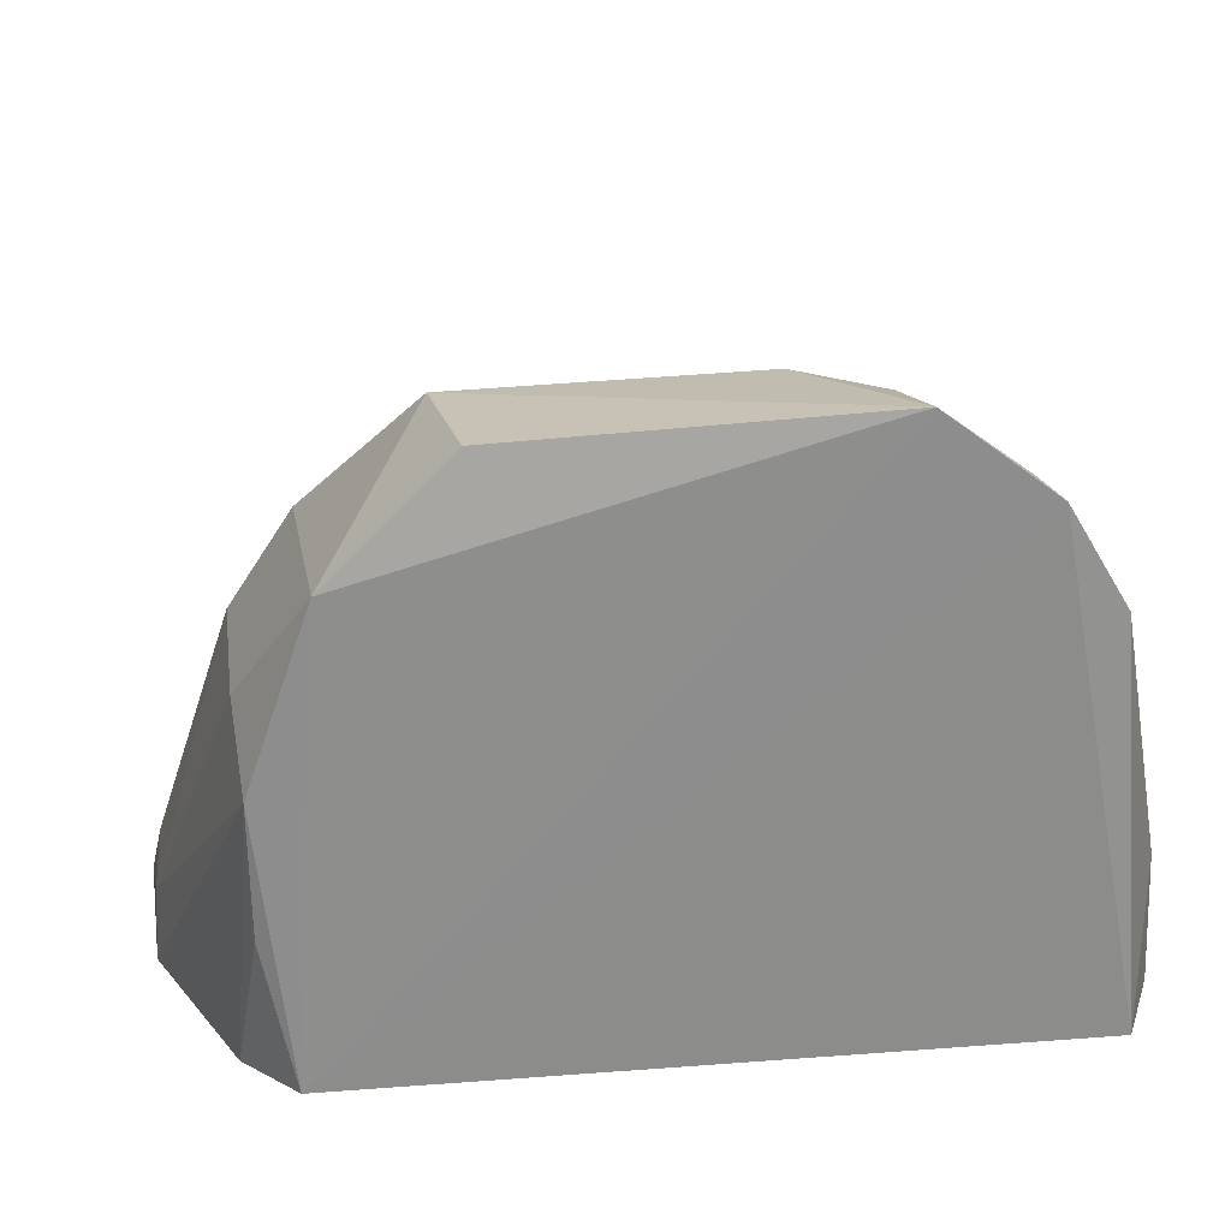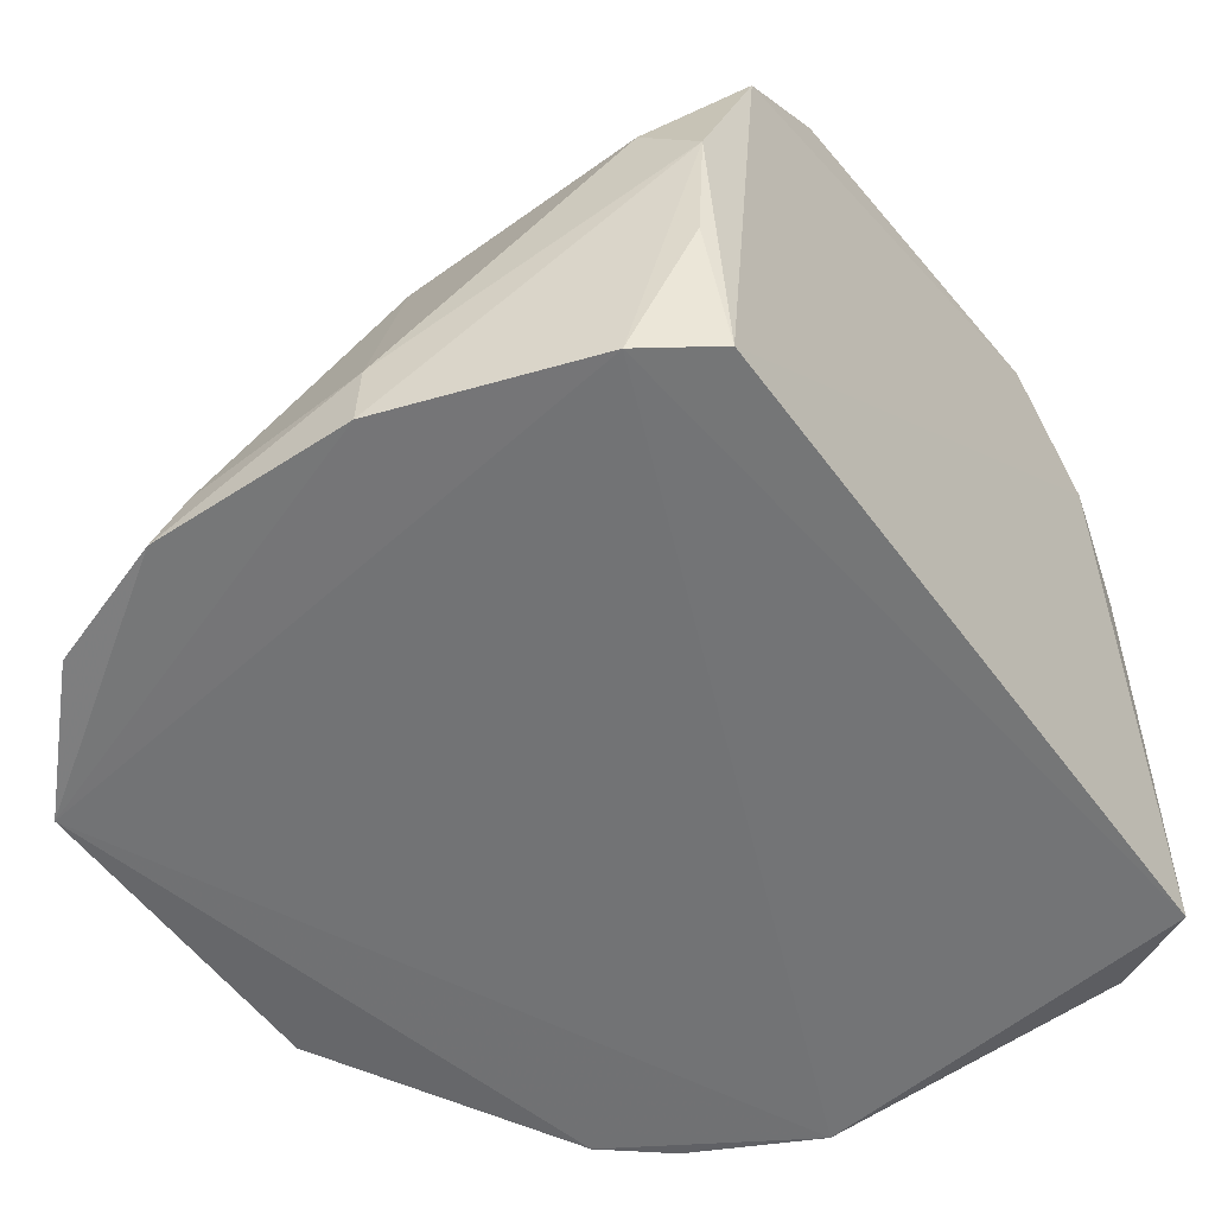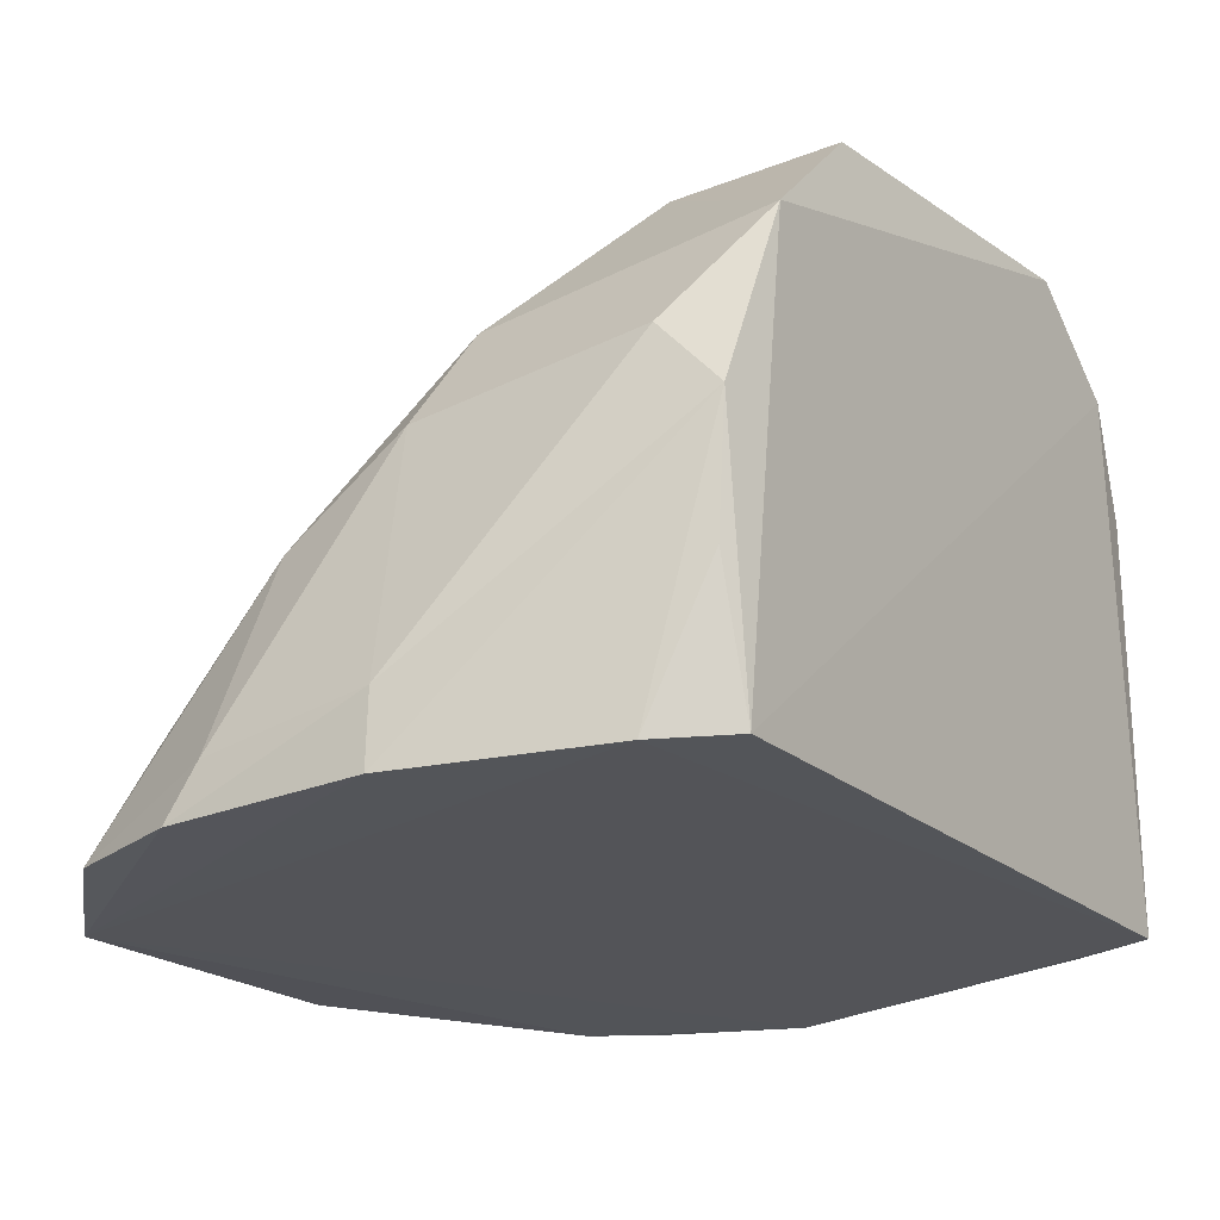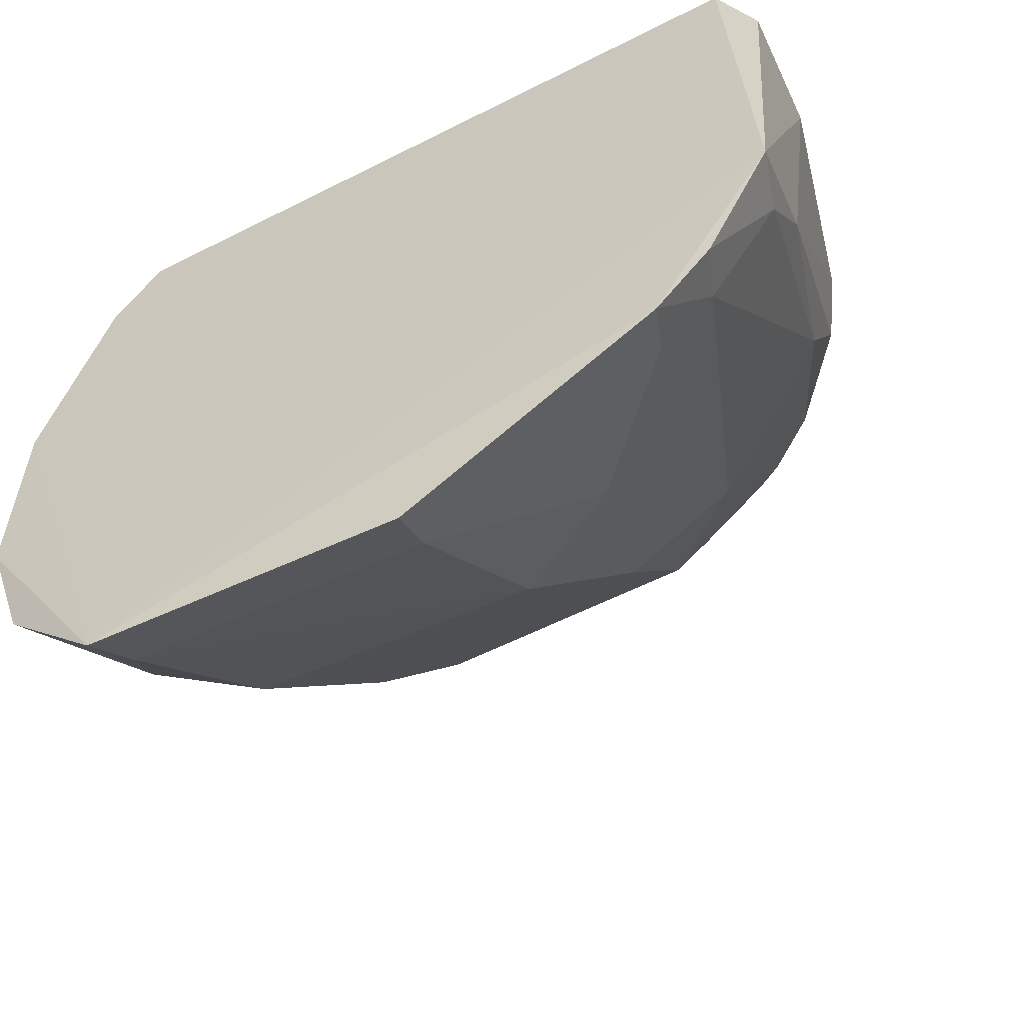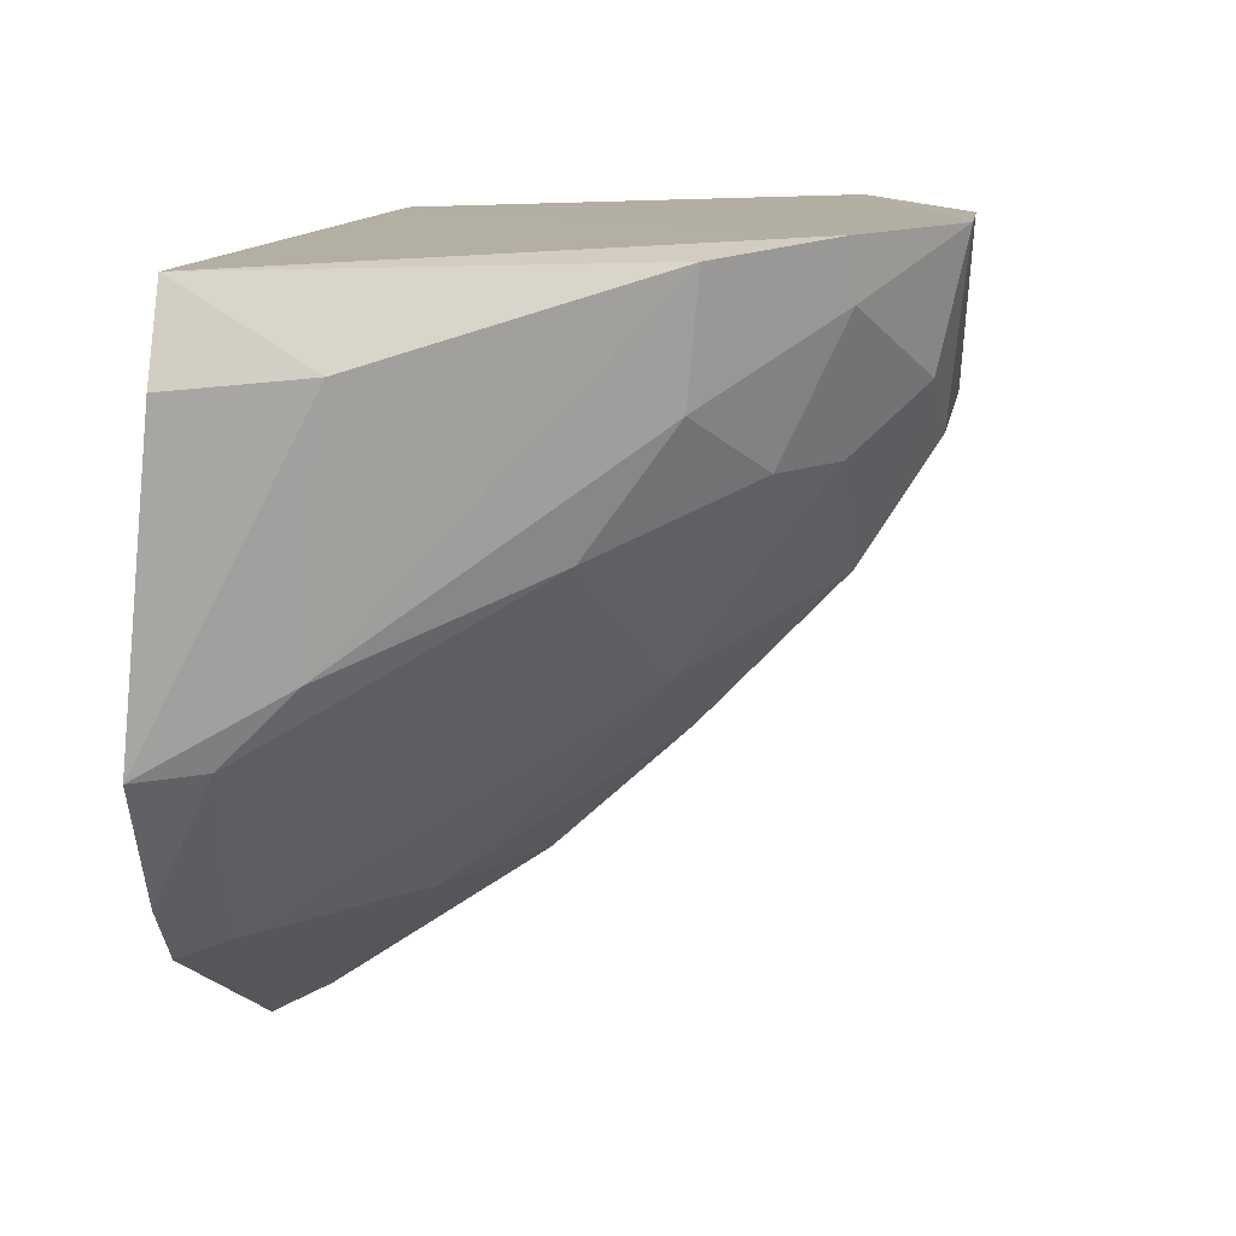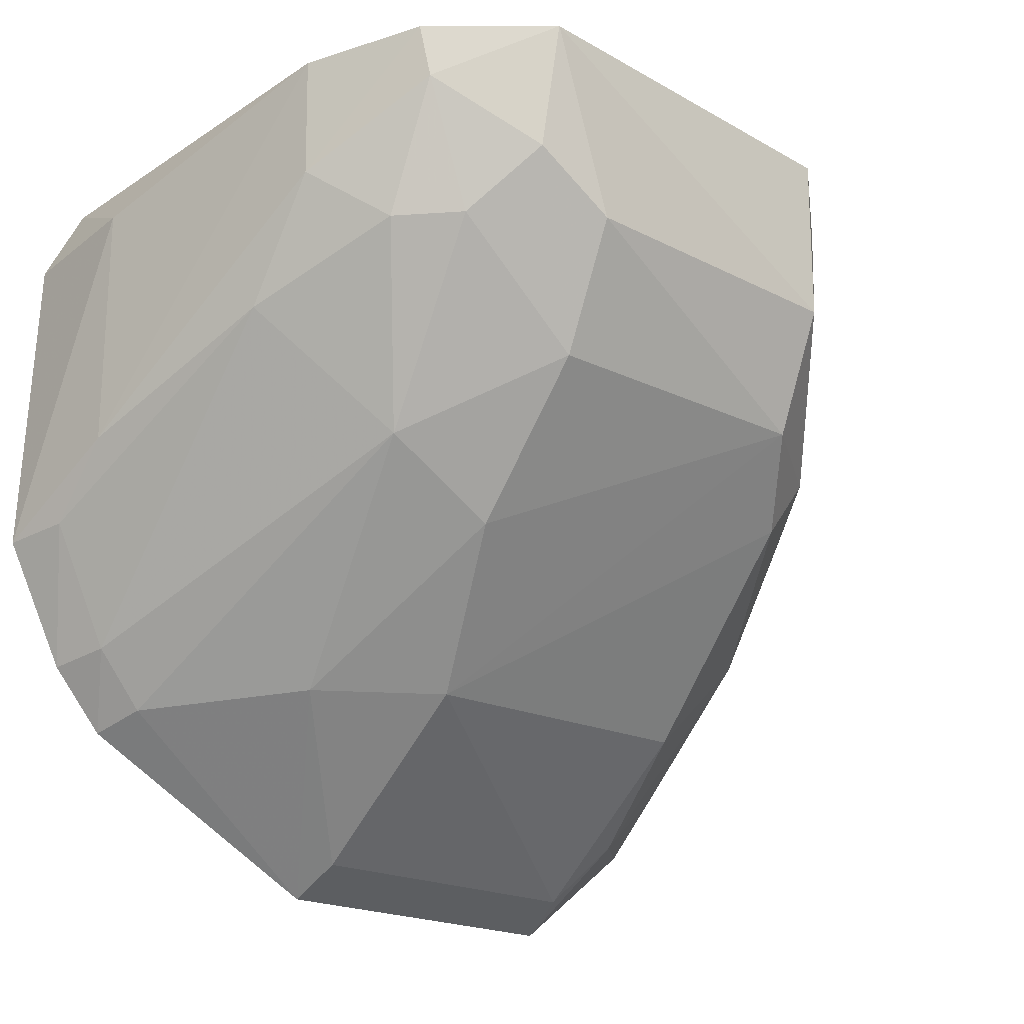
<metadata>
{"format":"obj","ext":"obj","renderer":"f3d","projection":"perspective","resolution":1024,"background":"white","views":[{"elev":23.0,"azim":-9.4,"up":"+Y"},{"elev":-52.9,"azim":-55.8,"up":"+Y"},{"elev":-21.0,"azim":-56.9,"up":"+Y"},{"elev":-50.3,"azim":28.1,"up":"+Z"},{"elev":13.3,"azim":100.5,"up":"+Z"},{"elev":-21.9,"azim":142.2,"up":"+Z"}]}
</metadata>
<code>
v 0.08031 0.2358 0.02542
v 0.08814 0.2295 -0.05584
v 0.05967 0.3416 0.03099
v -0.03815 0.3551 0.02608
v -0.09266 0.2319 -0.07523
v 0.007927 0.2826 -0.08852
v -0.06817 0.2372 0.02249
v 0.08708 0.2644 0.01066
v 0.04319 0.3113 -0.04571
v -0.05258 0.3238 -0.04868
v 0.009814 0.2279 -0.1244
v -0.06275 0.3316 0.027
v -0.05838 0.2276 -0.1241
v -0.07822 0.236 0.008216
v 0.08902 0.2363 0.007714
v 0.07102 0.3176 0.003636
v 0.07298 0.32 0.02785
v 0.0207 0.3544 -0.006148
v 0.06331 0.2277 -0.09464
v 0.03679 0.3591 0.0312
v -0.07523 0.3024 -0.04033
v -0.04031 0.3527 -0.008415
v -0.05596 0.2817 -0.08776
v -0.05639 0.2394 -0.1181
v -0.09223 0.2341 -0.03364
v -0.07516 0.2941 0.02295
v 0.08384 0.2583 -0.03934
v 0.04626 0.3399 -0.007045
v 0.01868 0.3391 -0.03114
v 0.03346 0.2672 -0.08865
v -0.06248 0.3237 -0.035
v -0.07555 0.2838 -0.06639
v 0.008139 0.2397 -0.1183
v -0.09152 0.2492 -0.03377
v -0.07459 0.2668 0.02111
v -0.07613 0.3079 0.01022
v 0.07158 0.3001 -0.02083
v 0.07021 0.2401 -0.07948
v 0.05742 0.3424 0.01981
v 0.03697 0.3535 0.005553
v 0.01921 0.3114 -0.0602
v -0.04158 0.3398 -0.03312
v 0.05948 0.2383 -0.09118
v -0.09067 0.2432 -0.06972
v -0.08263 0.2314 -0.1019
v 0.05778 0.3297 -0.007511
v 0.08396 0.2432 -0.05447
v 0.07476 0.2286 -0.08176
v -0.06263 0.253 -0.1065
v -0.07688 0.2529 -0.09147
f 7 1 3
f 14 2 1
f 14 1 7
f 14 13 2
f 15 8 1
f 15 1 2
f 15 2 8
f 17 3 1
f 17 1 8
f 17 16 3
f 19 13 11
f 19 2 13
f 20 12 7
f 20 7 3
f 20 4 12
f 22 12 4
f 22 20 18
f 22 4 20
f 23 10 6
f 24 11 13
f 24 23 6
f 25 5 13
f 25 13 14
f 26 7 12
f 26 25 14
f 27 8 2
f 27 17 8
f 27 16 17
f 29 28 9
f 31 12 22
f 32 10 23
f 32 31 10
f 32 21 31
f 33 24 6
f 33 11 24
f 33 30 11
f 33 6 30
f 34 5 25
f 34 25 26
f 35 26 14
f 35 14 7
f 35 7 26
f 36 26 12
f 36 34 26
f 36 21 34
f 36 31 21
f 36 12 31
f 37 16 27
f 38 9 37
f 39 3 16
f 39 20 3
f 40 18 20
f 40 39 28
f 40 20 39
f 40 29 18
f 40 28 29
f 41 29 9
f 41 30 6
f 41 9 30
f 42 22 18
f 42 18 29
f 42 31 22
f 42 10 31
f 42 29 41
f 42 41 6
f 42 6 10
f 43 19 11
f 43 11 30
f 43 38 19
f 43 30 9
f 43 9 38
f 44 21 32
f 44 34 21
f 44 5 34
f 45 13 5
f 45 44 32
f 45 5 44
f 46 16 37
f 46 39 16
f 46 28 39
f 46 37 9
f 46 9 28
f 47 27 2
f 47 38 37
f 47 37 27
f 48 2 19
f 48 19 38
f 48 47 2
f 48 38 47
f 49 24 13
f 49 13 45
f 49 23 24
f 49 32 23
f 50 49 45
f 50 45 32
f 50 32 49

</code>
